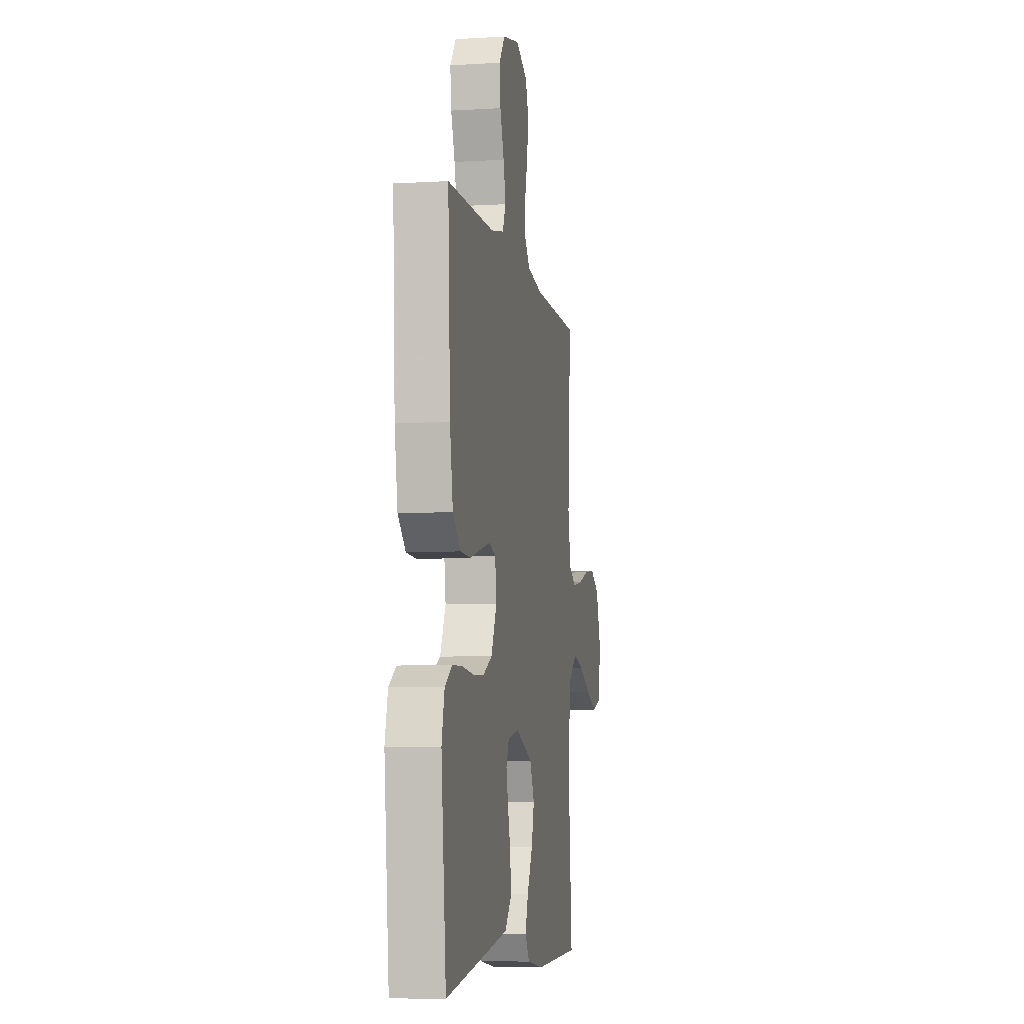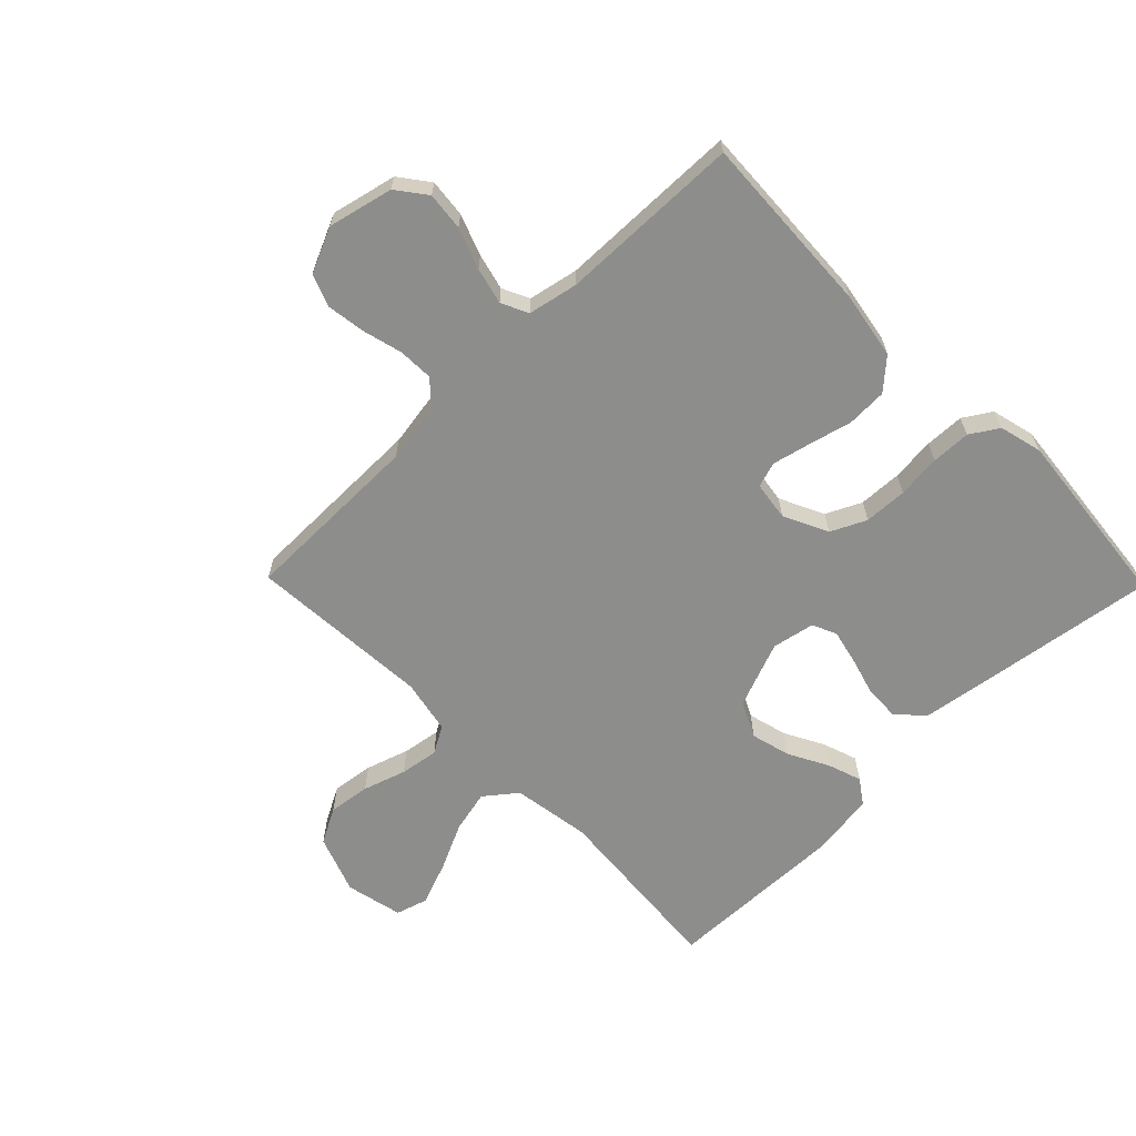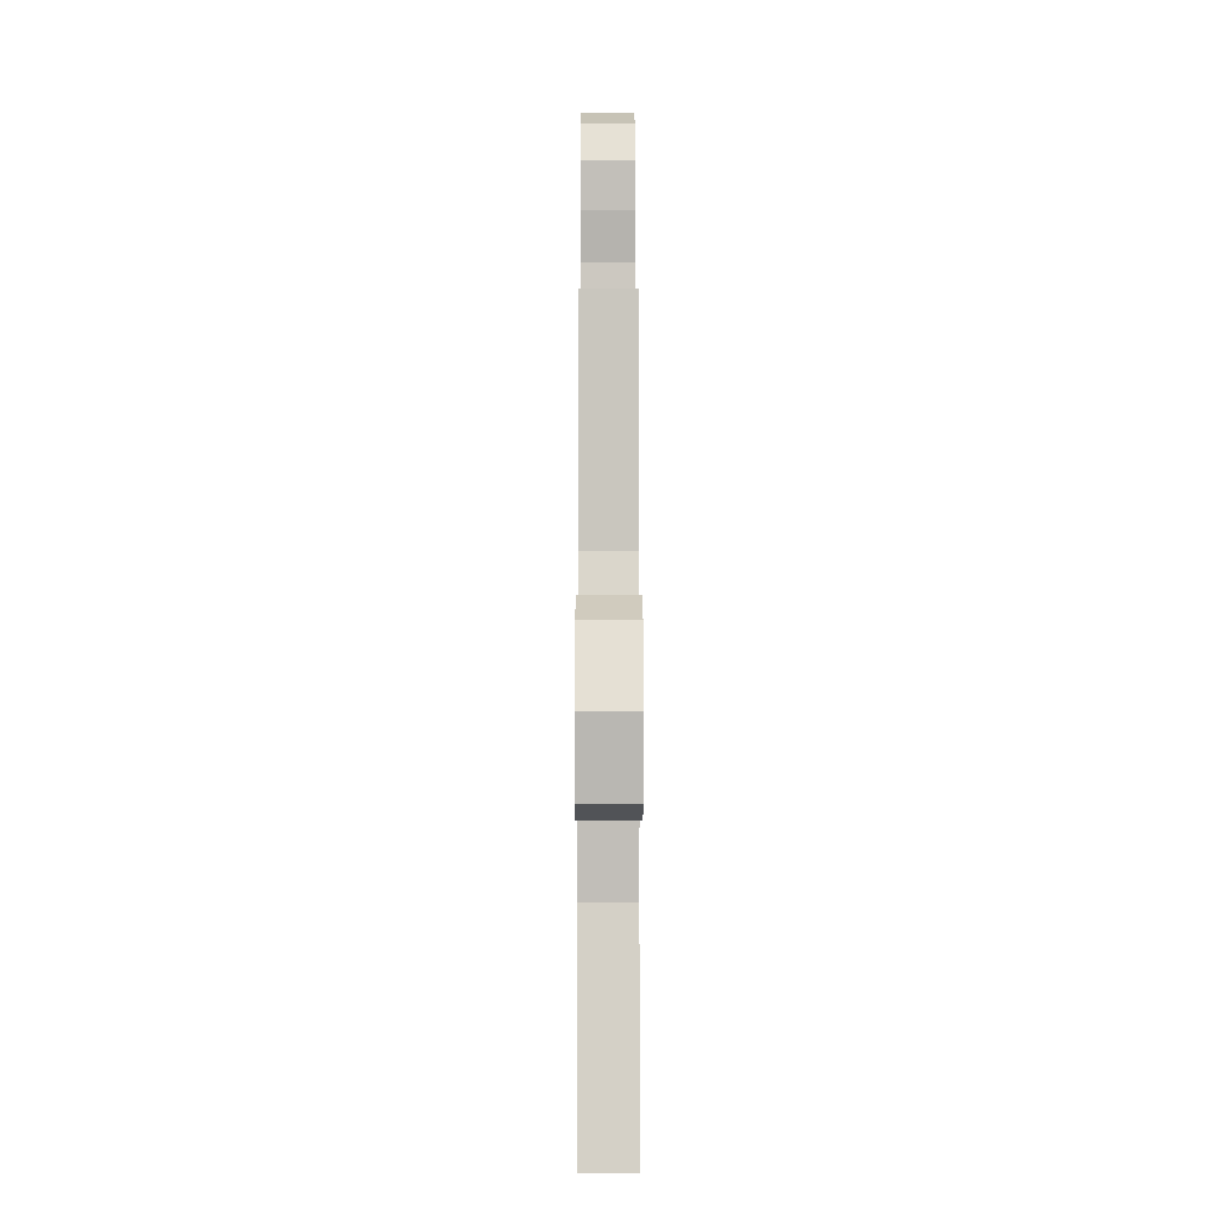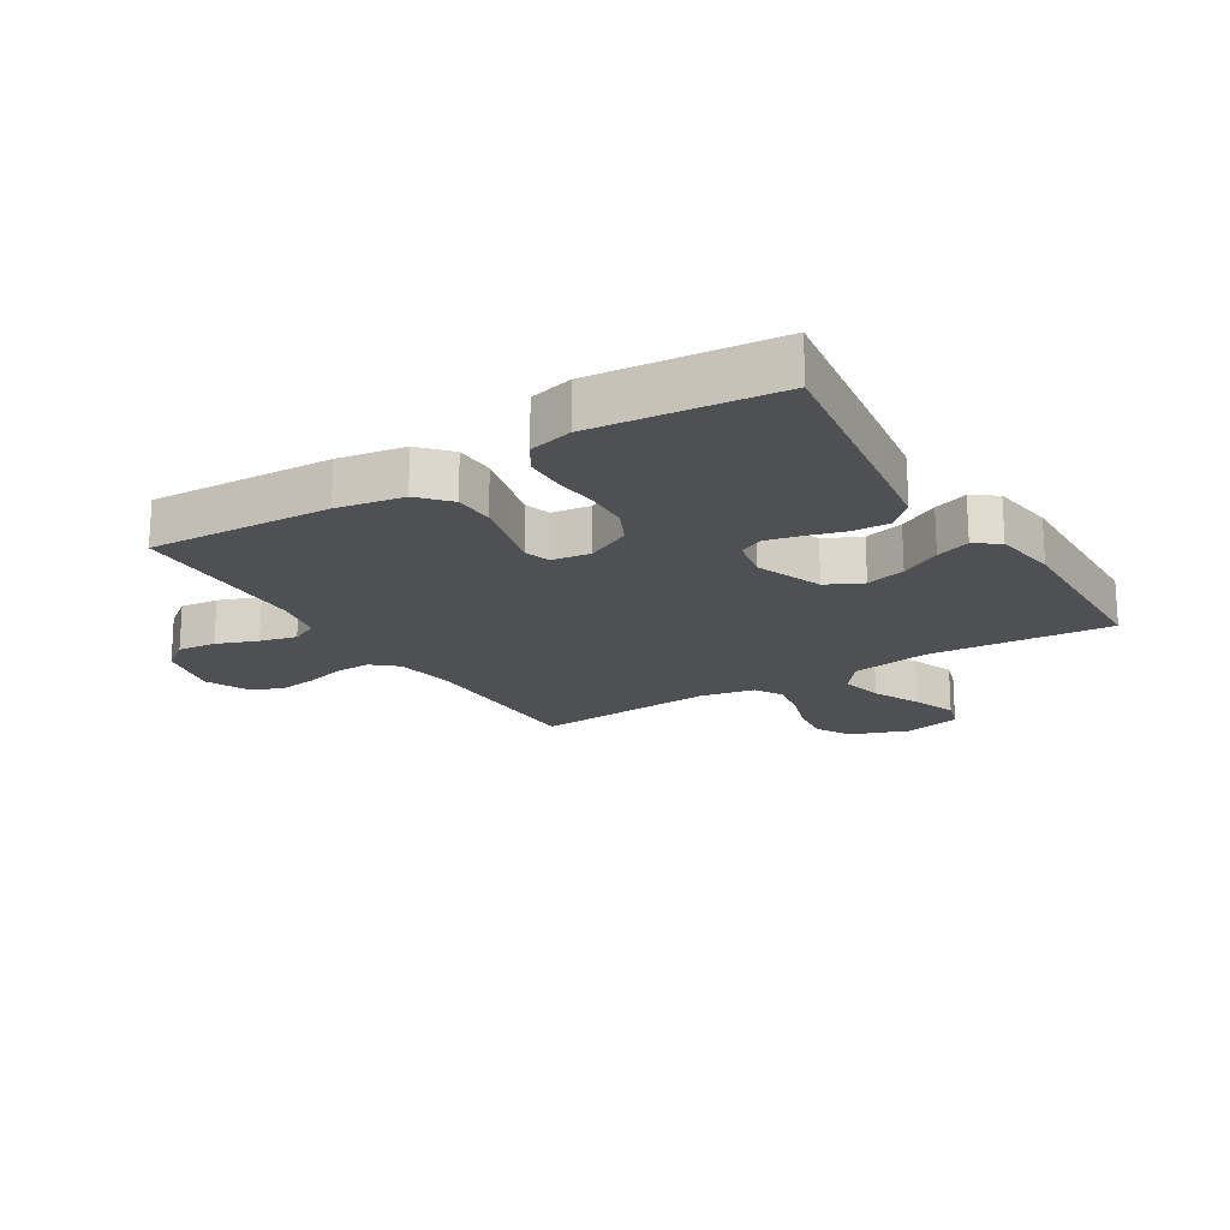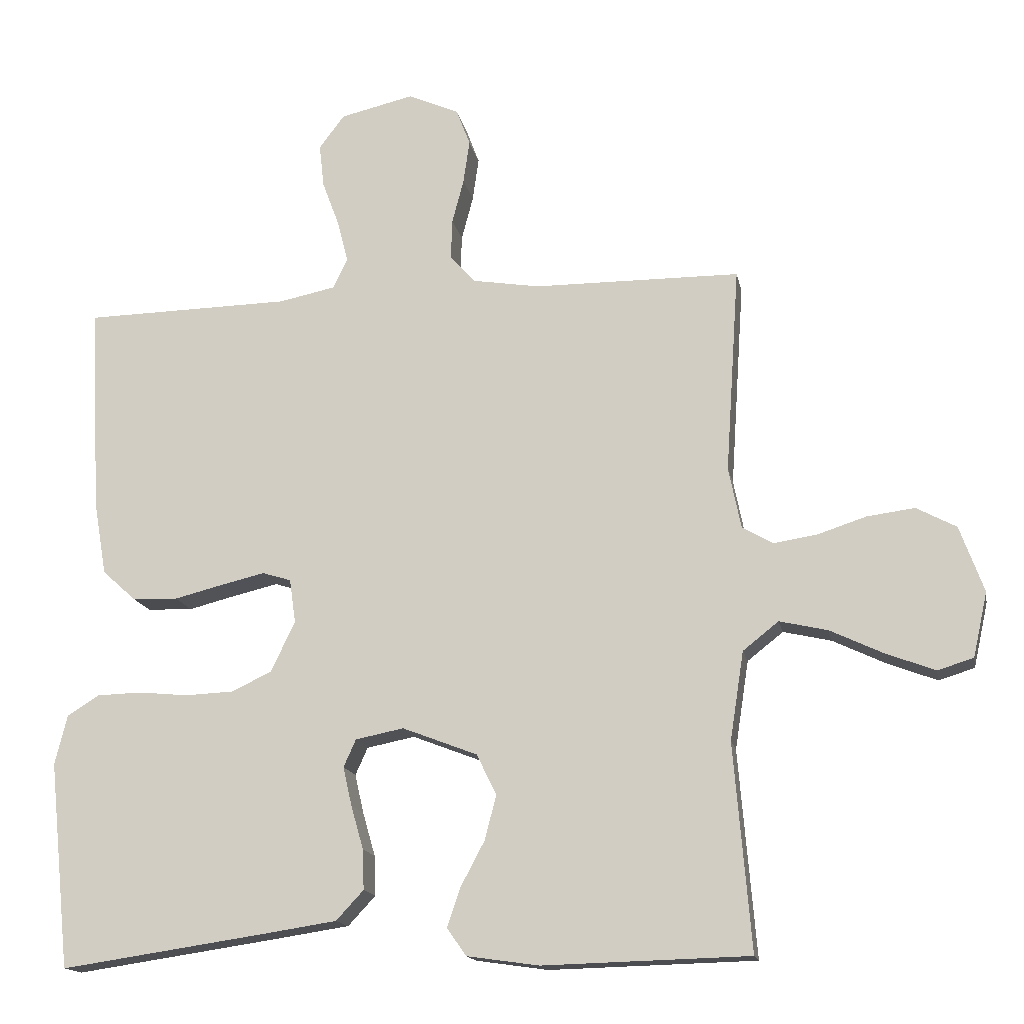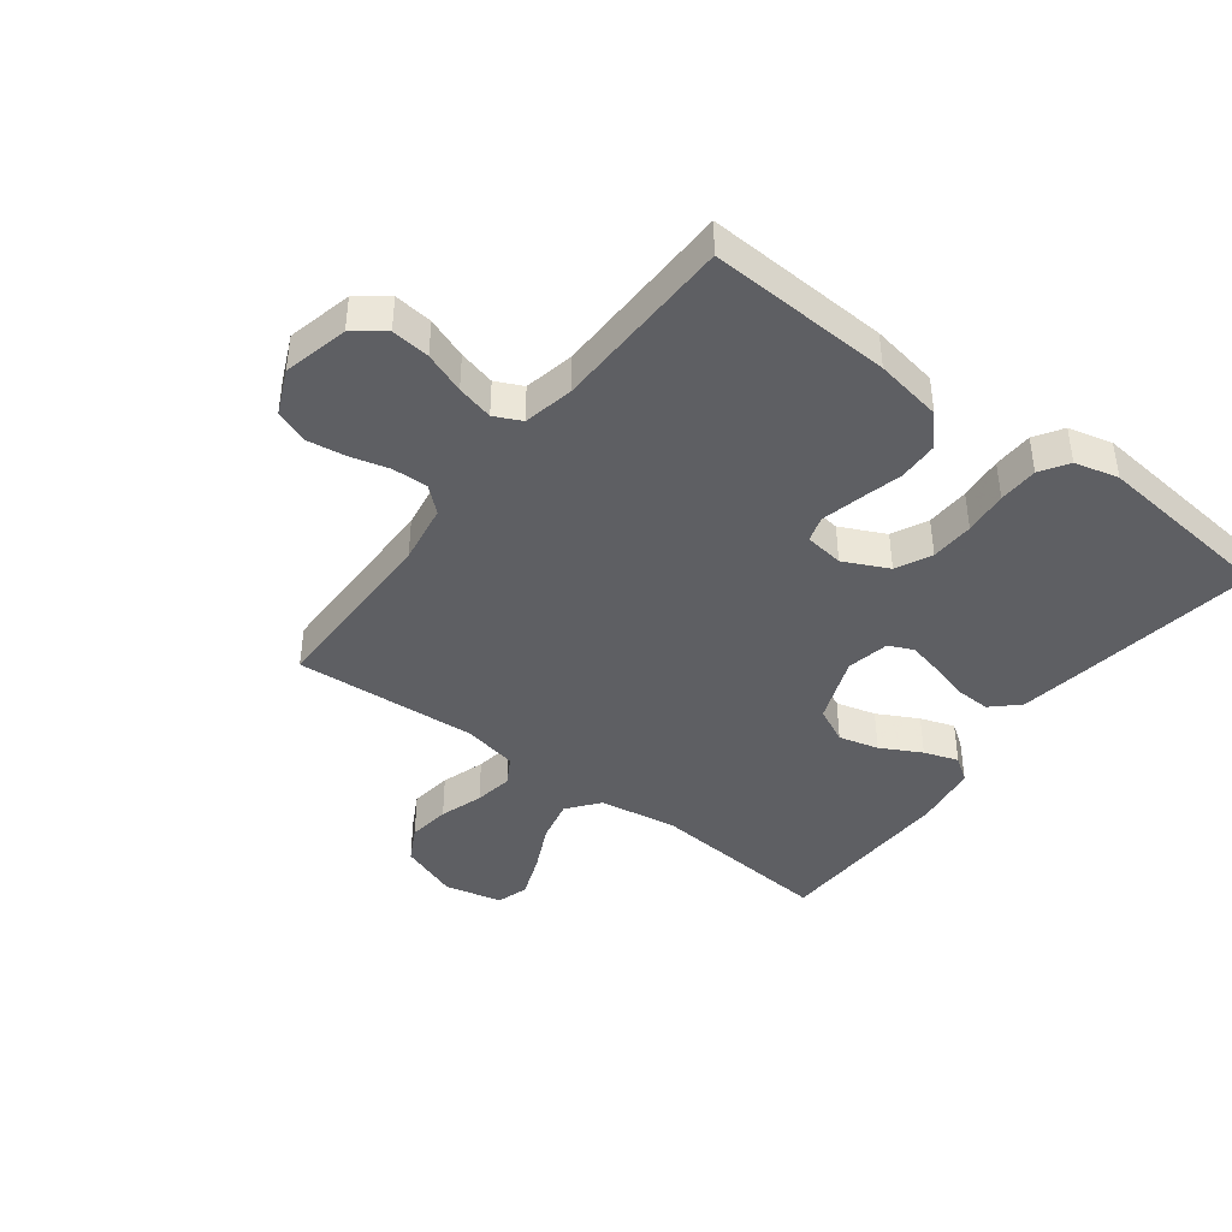
<metadata>
{"format":"obj","ext":"obj","renderer":"f3d","projection":"perspective","resolution":1024,"background":"white","views":[{"elev":-6.6,"azim":100.0,"up":"+Z"},{"elev":-64.5,"azim":44.4,"up":"+Y"},{"elev":-4.7,"azim":-90.1,"up":"+Z"},{"elev":-19.1,"azim":121.7,"up":"+Y"},{"elev":-15.5,"azim":-169.1,"up":"+Z"},{"elev":-42.0,"azim":52.8,"up":"+Y"}]}
</metadata>
<code>
v -0.5 0.07 0.5
v -0.2 0.07 0.502
v -0.102 0.07 0.518
v -0.066 0.07 0.559
v -0.068 0.07 0.617
v -0.085 0.07 0.682
v -0.094 0.07 0.745
v -0.074 0.07 0.798
v 0 0.07 0.831
v 0.107 0.07 0.806
v 0.144 0.07 0.757
v 0.137 0.07 0.694
v 0.112 0.07 0.627
v 0.097 0.07 0.567
v 0.118 0.07 0.523
v 0.2 0.07 0.506
v 0.5 0.07 0.5
v 0.485 0.07 0.2
v 0.466 0.07 0.09
v 0.417 0.07 0.046
v 0.351 0.07 0.044
v 0.28 0.07 0.062
v 0.217 0.07 0.077
v 0.175 0.07 0.064
v 0.166 0.07 0
v 0.201 0.07 -0.073
v 0.259 0.07 -0.101
v 0.33 0.07 -0.104
v 0.402 0.07 -0.097
v 0.467 0.07 -0.099
v 0.513 0.07 -0.128
v 0.531 0.07 -0.2
v 0.5 0.07 -0.5
v 0.2 0.07 -0.456
v 0.095 0.07 -0.44
v 0.055 0.07 -0.397
v 0.057 0.07 -0.339
v 0.075 0.07 -0.276
v 0.088 0.07 -0.219
v 0.07 0.07 -0.179
v 0 0.07 -0.165
v -0.109 0.07 -0.207
v -0.138 0.07 -0.266
v -0.121 0.07 -0.331
v -0.086 0.07 -0.397
v -0.067 0.07 -0.453
v -0.095 0.07 -0.493
v -0.2 0.07 -0.508
v -0.5 0.07 -0.5
v -0.475 0.07 -0.2
v -0.495 0.07 -0.071
v -0.547 0.07 -0.03
v -0.617 0.07 -0.046
v -0.695 0.07 -0.083
v -0.766 0.07 -0.11
v -0.818 0.07 -0.094
v -0.839 0.07 0
v -0.804 0.07 0.096
v -0.746 0.07 0.127
v -0.677 0.07 0.118
v -0.606 0.07 0.095
v -0.543 0.07 0.085
v -0.498 0.07 0.111
v -0.48 0.07 0.2
v -0.5 0 0.5
v -0.2 0 0.502
v -0.102 0 0.518
v -0.066 0 0.559
v -0.068 0 0.617
v -0.085 0 0.682
v -0.094 0 0.745
v -0.074 0 0.798
v 0 0 0.831
v 0.107 0 0.806
v 0.144 0 0.757
v 0.137 0 0.694
v 0.112 0 0.627
v 0.097 0 0.567
v 0.118 0 0.523
v 0.2 0 0.506
v 0.5 0 0.5
v 0.485 0 0.2
v 0.466 0 0.09
v 0.417 0 0.046
v 0.351 0 0.044
v 0.28 0 0.062
v 0.217 0 0.077
v 0.175 0 0.064
v 0.166 0 0
v 0.201 0 -0.073
v 0.259 0 -0.101
v 0.33 0 -0.104
v 0.402 0 -0.097
v 0.467 0 -0.099
v 0.513 0 -0.128
v 0.531 0 -0.2
v 0.5 0 -0.5
v 0.2 0 -0.456
v 0.095 0 -0.44
v 0.055 0 -0.397
v 0.057 0 -0.339
v 0.075 0 -0.276
v 0.088 0 -0.219
v 0.07 0 -0.179
v 0 0 -0.165
v -0.109 0 -0.207
v -0.138 0 -0.266
v -0.121 0 -0.331
v -0.086 0 -0.397
v -0.067 0 -0.453
v -0.095 0 -0.493
v -0.2 0 -0.508
v -0.5 0 -0.5
v -0.475 0 -0.2
v -0.495 0 -0.071
v -0.547 0 -0.03
v -0.617 0 -0.046
v -0.695 0 -0.083
v -0.766 0 -0.11
v -0.818 0 -0.094
v -0.839 0 0
v -0.804 0 0.096
v -0.746 0 0.127
v -0.677 0 0.118
v -0.606 0 0.095
v -0.543 0 0.085
v -0.498 0 0.111
v -0.48 0 0.2
f 59 60 61
f 58 59 61
f 57 58 61
f 56 57 61
f 55 56 61
f 54 55 61
f 53 54 61
f 52 53 61 62
f 51 52 62 63
f 48 49 50
f 47 48 50
f 46 47 50
f 45 46 50
f 44 45 50
f 51 63 64
f 50 51 64
f 44 50 64
f 43 44 64
f 36 37 38
f 35 36 38
f 34 35 38
f 33 34 38
f 32 33 38
f 31 32 38
f 30 31 38
f 29 30 38
f 28 29 38
f 27 28 38 39
f 26 27 39 40
f 20 21 22
f 19 20 22
f 18 19 22
f 17 18 22
f 16 17 22
f 15 16 22 23
f 14 15 23 24
f 11 12 13
f 10 11 13
f 9 10 13
f 8 9 13
f 7 8 13
f 6 7 13
f 5 6 13
f 4 5 13 14
f 14 24 25
f 4 14 25
f 3 4 25
f 64 1 2
f 43 64 2
f 42 43 2
f 26 40 41
f 26 41 42
f 25 26 42
f 3 25 42
f 2 3 42
f 125 124 123
f 125 123 122
f 125 122 121
f 125 121 120
f 125 120 119
f 125 119 118
f 125 118 117
f 126 125 117 116
f 127 126 116 115
f 114 113 112
f 114 112 111
f 114 111 110
f 114 110 109
f 114 109 108
f 128 127 115
f 128 115 114
f 128 114 108
f 128 108 107
f 102 101 100
f 102 100 99
f 102 99 98
f 102 98 97
f 102 97 96
f 102 96 95
f 102 95 94
f 102 94 93
f 102 93 92
f 103 102 92 91
f 104 103 91 90
f 86 85 84
f 86 84 83
f 86 83 82
f 86 82 81
f 86 81 80
f 87 86 80 79
f 88 87 79 78
f 77 76 75
f 77 75 74
f 77 74 73
f 77 73 72
f 77 72 71
f 77 71 70
f 77 70 69
f 78 77 69 68
f 89 88 78
f 89 78 68
f 89 68 67
f 66 65 128
f 66 128 107
f 66 107 106
f 105 104 90
f 106 105 90
f 106 90 89
f 106 89 67
f 106 67 66
f 1 65 66 2
f 2 66 67 3
f 3 67 68 4
f 4 68 69 5
f 5 69 70 6
f 6 70 71 7
f 7 71 72 8
f 8 72 73 9
f 9 73 74 10
f 10 74 75 11
f 11 75 76 12
f 12 76 77 13
f 13 77 78 14
f 14 78 79 15
f 15 79 80 16
f 16 80 81 17
f 17 81 82 18
f 18 82 83 19
f 19 83 84 20
f 20 84 85 21
f 21 85 86 22
f 22 86 87 23
f 23 87 88 24
f 24 88 89 25
f 25 89 90 26
f 26 90 91 27
f 27 91 92 28
f 28 92 93 29
f 29 93 94 30
f 30 94 95 31
f 31 95 96 32
f 32 96 97 33
f 33 97 98 34
f 34 98 99 35
f 35 99 100 36
f 36 100 101 37
f 37 101 102 38
f 38 102 103 39
f 39 103 104 40
f 40 104 105 41
f 41 105 106 42
f 42 106 107 43
f 43 107 108 44
f 44 108 109 45
f 45 109 110 46
f 46 110 111 47
f 47 111 112 48
f 48 112 113 49
f 49 113 114 50
f 50 114 115 51
f 51 115 116 52
f 52 116 117 53
f 53 117 118 54
f 54 118 119 55
f 55 119 120 56
f 56 120 121 57
f 57 121 122 58
f 58 122 123 59
f 59 123 124 60
f 60 124 125 61
f 61 125 126 62
f 62 126 127 63
f 63 127 128 64
f 64 128 65 1

</code>
